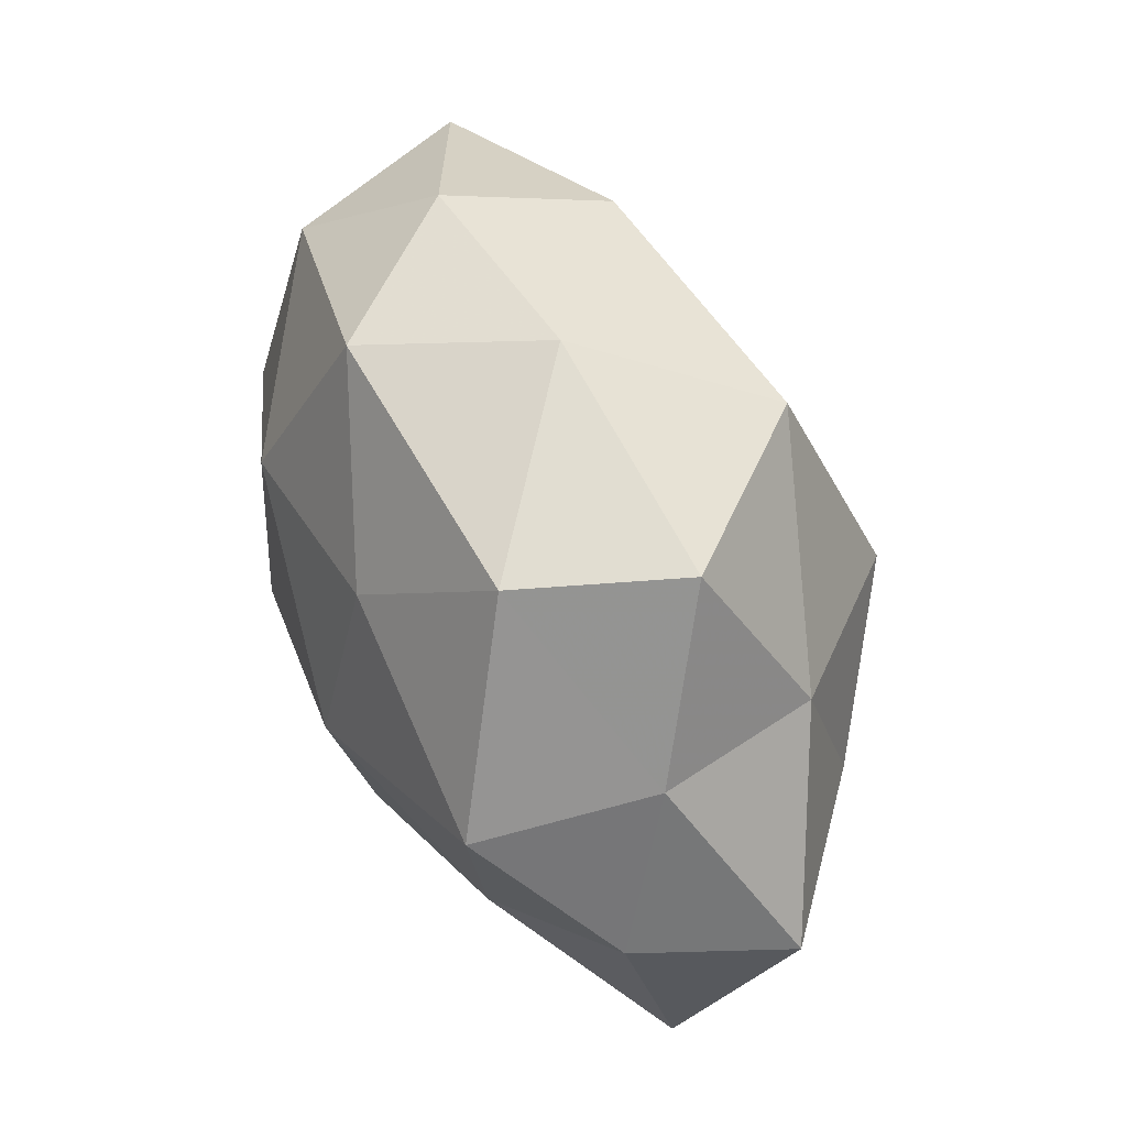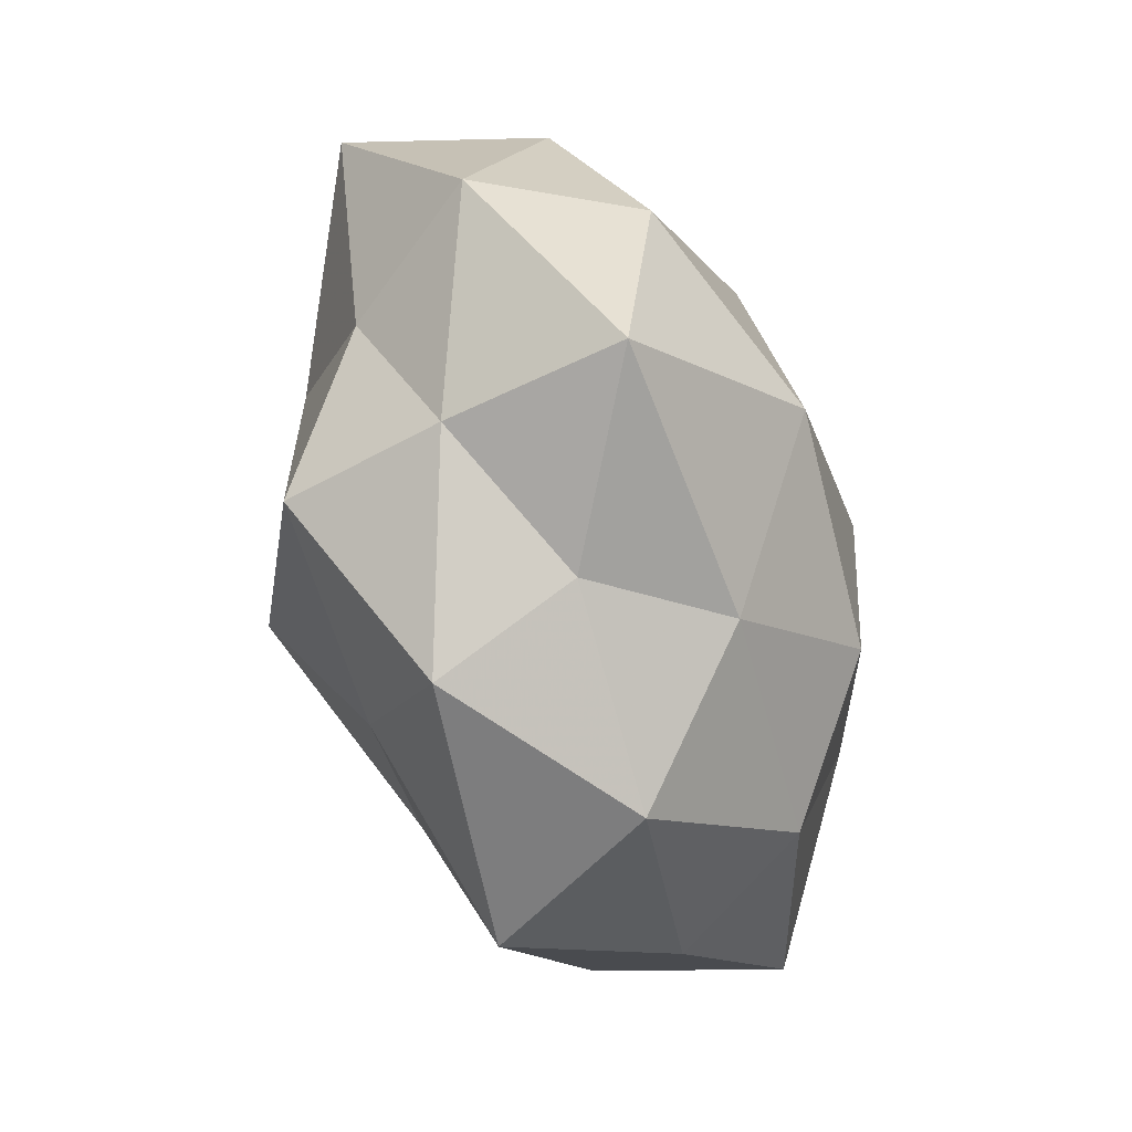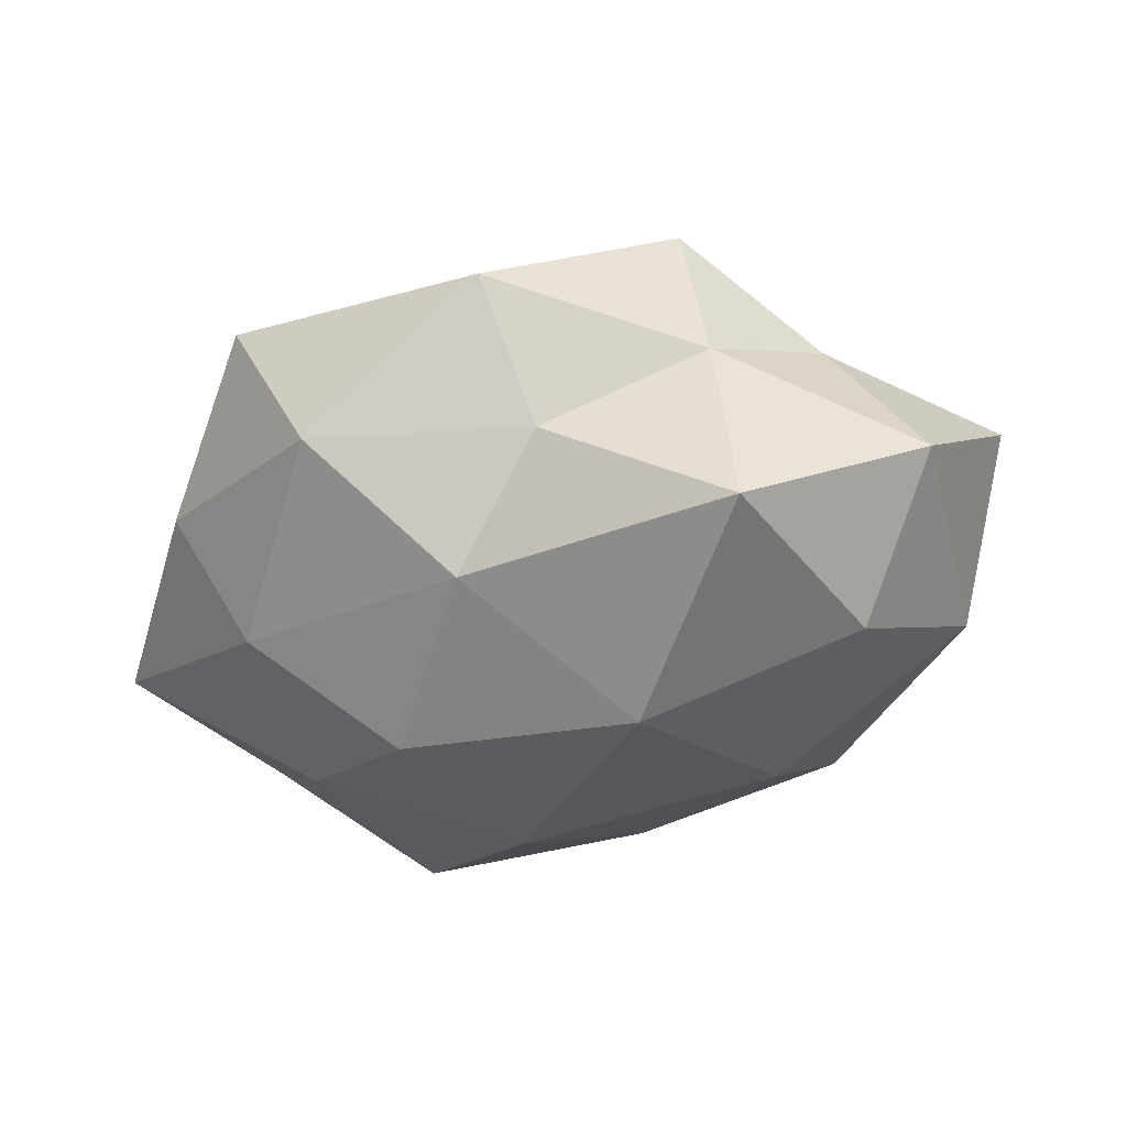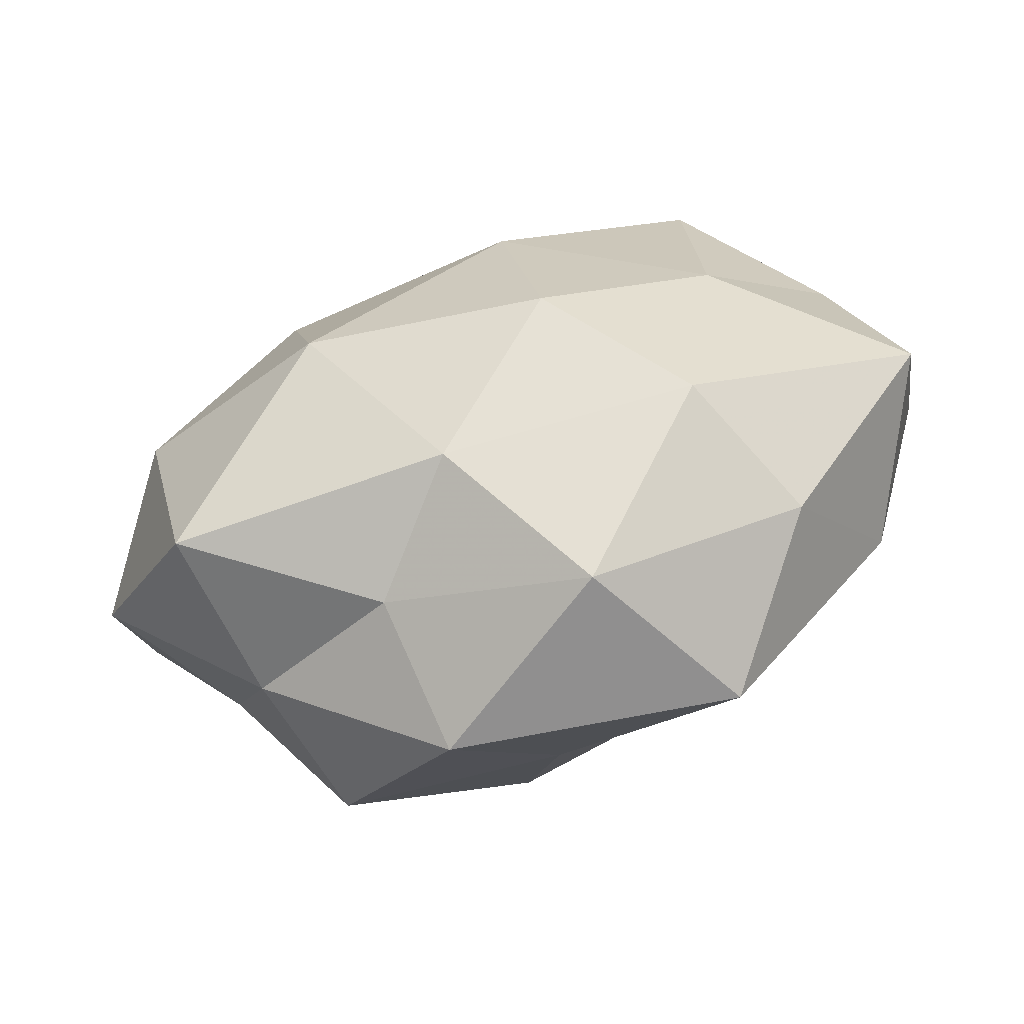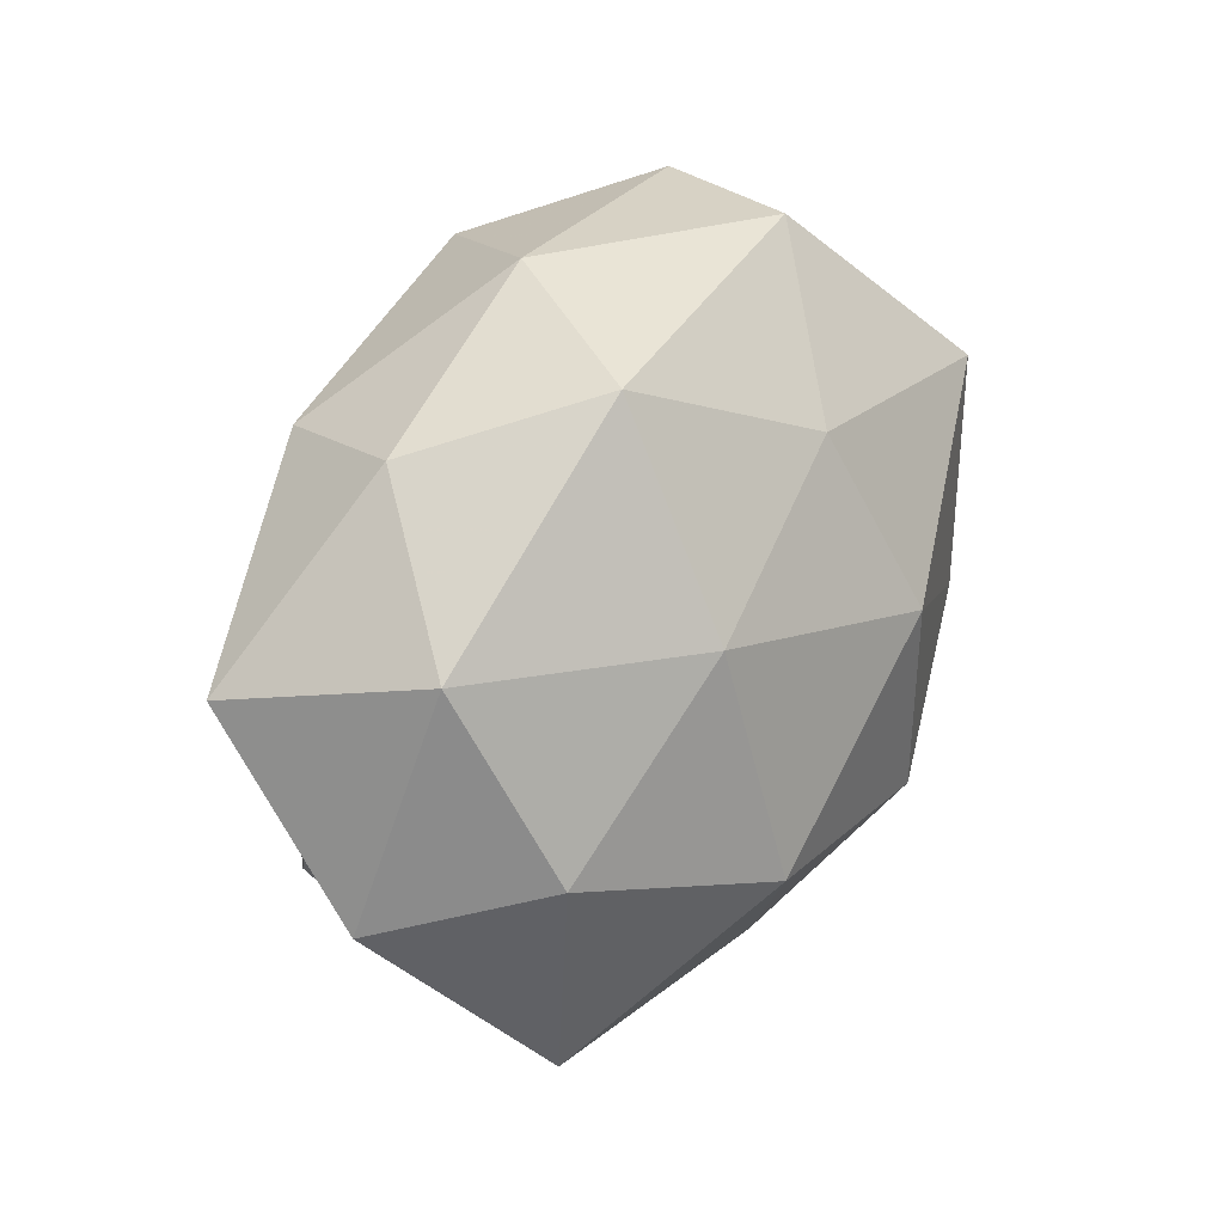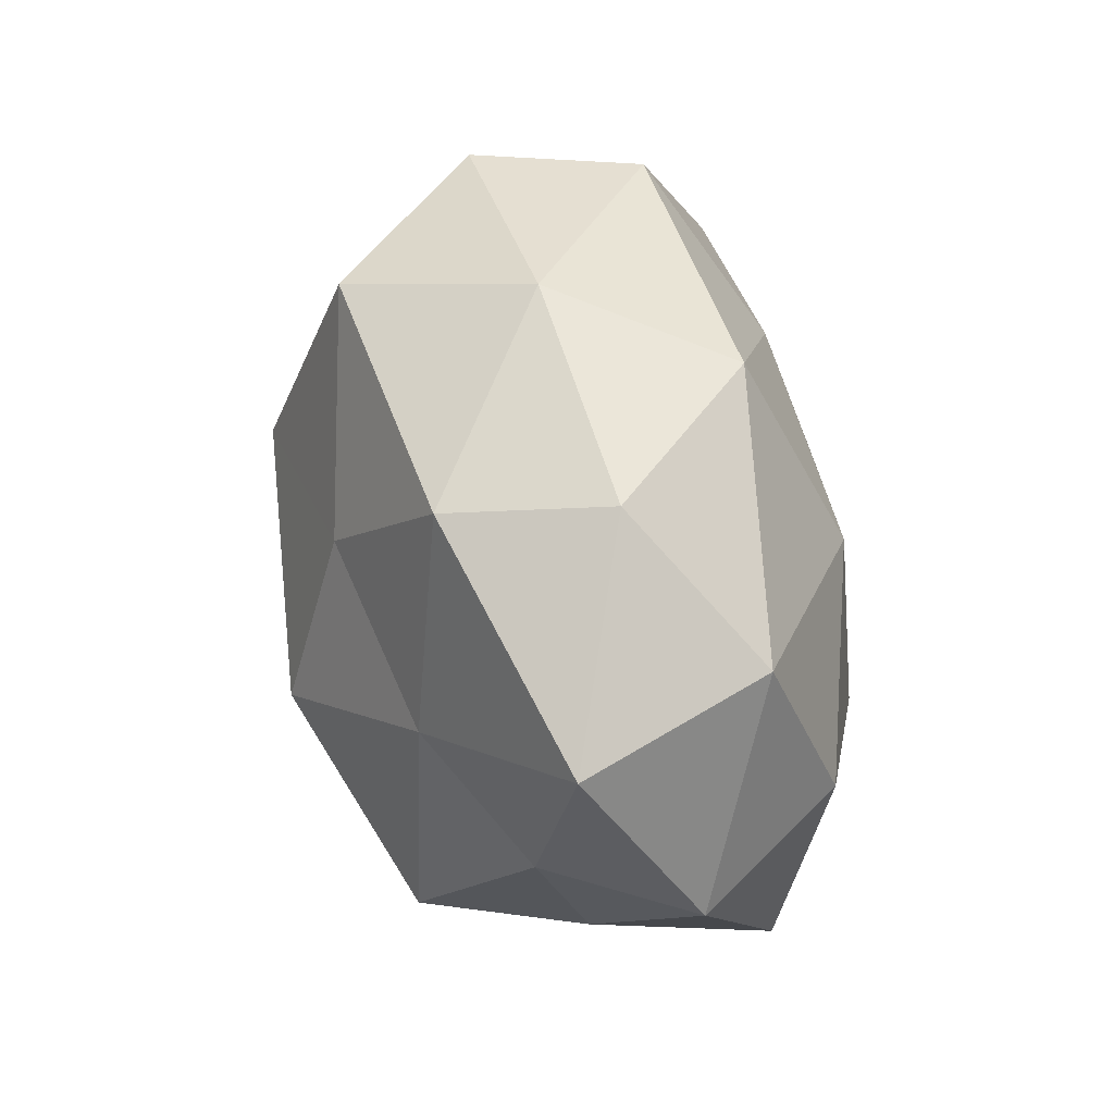
<metadata>
{"format":"obj","ext":"obj","renderer":"f3d","projection":"perspective","resolution":1024,"background":"white","views":[{"elev":72.4,"azim":-114.7,"up":"+Y"},{"elev":-65.8,"azim":107.7,"up":"+Y"},{"elev":-31.0,"azim":25.5,"up":"+Z"},{"elev":-70.5,"azim":-164.0,"up":"+Y"},{"elev":26.7,"azim":124.5,"up":"+Y"},{"elev":34.5,"azim":77.6,"up":"+Y"}]}
</metadata>
<code>
v -0.01502 -0.01099 0.01852
v 0.02179 -0.000479 0.0168
v 0.007565 0.03098 0.003834
v -0.01424 0.03211 0.00521
v 0.01575 0.02669 -0.01075
v 0.03791 -0.009613 -0.002866
v -0.0256 0.02048 -0.002661
v 0.007955 0.00944 0.02109
v -0.03223 -0.01263 0.008544
v -0.0392 0.006951 0.003543
v -0.01659 -0.03042 0.0117
v -0.02638 0.001977 0.01436
v 0.03974 0.00711 0.00784
v -0.02316 0.01781 0.01128
v 0.01039 -0.02663 -0.00339
v 0.01628 0.009157 -0.01989
v 0.02638 -0.02365 -0.01239
v 0.005644 -0.007456 0.02535
v -0.02256 0.01851 -0.018
v -0.003037 0.02708 0.01823
v 0.02119 0.01981 0.01491
v 0.007999 -0.03253 0.008674
v 0.02048 -0.01983 0.01719
v -0.00902 0.03223 -0.008765
v -0.03899 -0.00974 -0.007035
v 0.0005445 -0.02081 0.01713
v -0.0338 0.008154 -0.009542
v 0.002096 -0.02403 -0.01392
v -0.005789 0.004382 -0.02388
v -0.007673 -0.03284 -0.003126
v 0.02666 0.02213 0.001664
v -0.02577 -0.02391 -0.001003
v 0.02928 -0.009827 0.008919
v 0.03403 0.01052 -0.008498
v -0.0009424 0.01929 -0.0177
v 0.01211 -0.01099 -0.02307
v 0.02985 -0.005336 -0.01581
v -0.02342 -0.00244 -0.01716
v -0.00884 -0.01302 -0.02187
v 0.02383 -0.02211 0.003094
v -0.01955 -0.02069 -0.01295
v -0.01247 0.008133 0.02369
f 1 9 11
f 1 12 9
f 9 12 10
f 4 7 14
f 7 10 14
f 14 10 12
f 18 2 8
f 3 4 20
f 14 20 4
f 8 2 21
f 2 13 21
f 3 20 21
f 21 20 8
f 23 2 18
f 24 4 3
f 24 3 5
f 24 7 4
f 19 7 24
f 9 10 25
f 26 1 11
f 26 18 1
f 26 11 22
f 26 23 18
f 26 22 23
f 7 27 10
f 19 27 7
f 25 10 27
f 28 17 15
f 11 30 22
f 22 30 15
f 15 30 28
f 5 3 31
f 31 3 21
f 21 13 31
f 11 9 32
f 32 9 25
f 11 32 30
f 2 33 13
f 6 13 33
f 23 33 2
f 34 13 6
f 5 34 16
f 5 31 34
f 34 31 13
f 35 5 16
f 35 24 5
f 35 19 24
f 35 16 29
f 35 29 19
f 36 17 28
f 16 36 29
f 6 17 37
f 37 34 6
f 16 34 37
f 16 37 36
f 36 37 17
f 19 38 27
f 27 38 25
f 29 38 19
f 39 36 28
f 29 36 39
f 29 39 38
f 40 17 6
f 40 15 17
f 22 15 40
f 22 40 23
f 33 40 6
f 23 40 33
f 30 41 28
f 25 41 32
f 30 32 41
f 38 41 25
f 28 41 39
f 38 39 41
f 1 42 12
f 12 42 14
f 18 42 1
f 18 8 42
f 42 8 20
f 42 20 14

</code>
